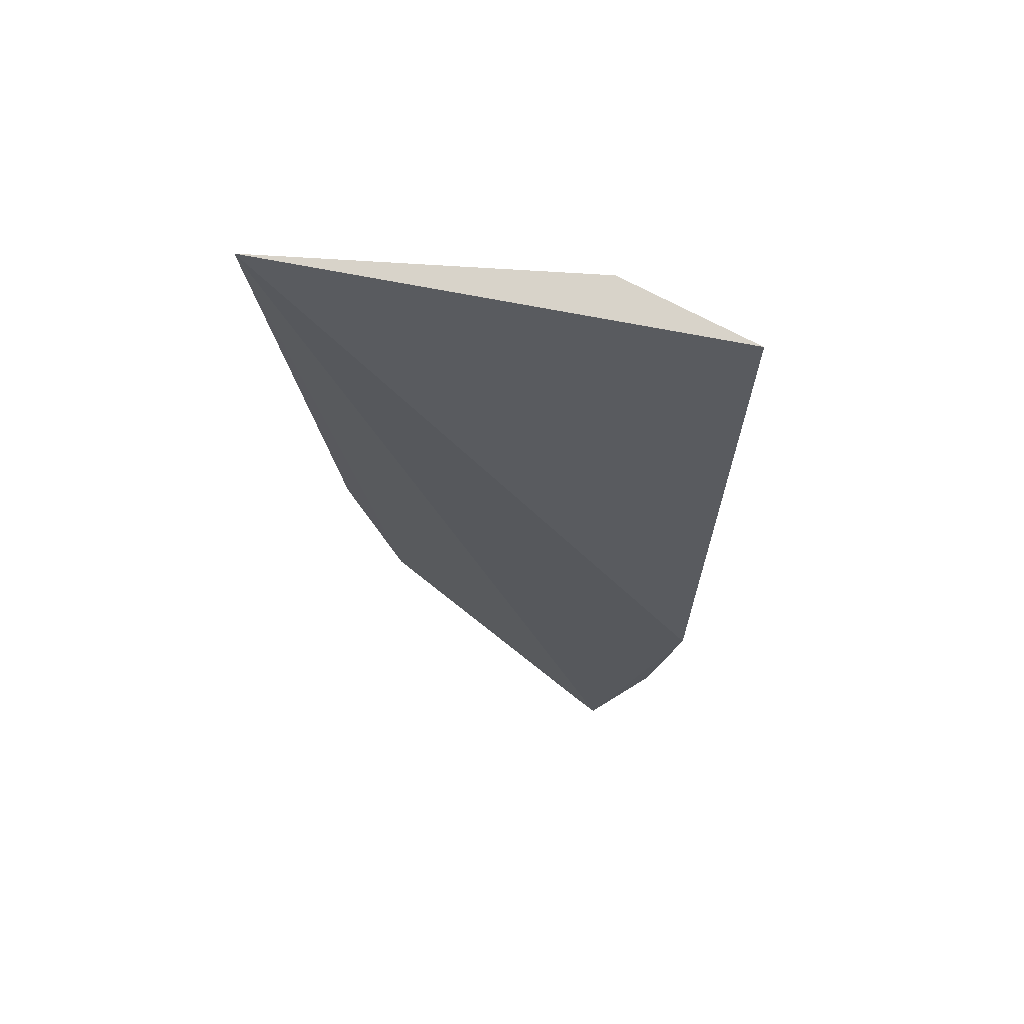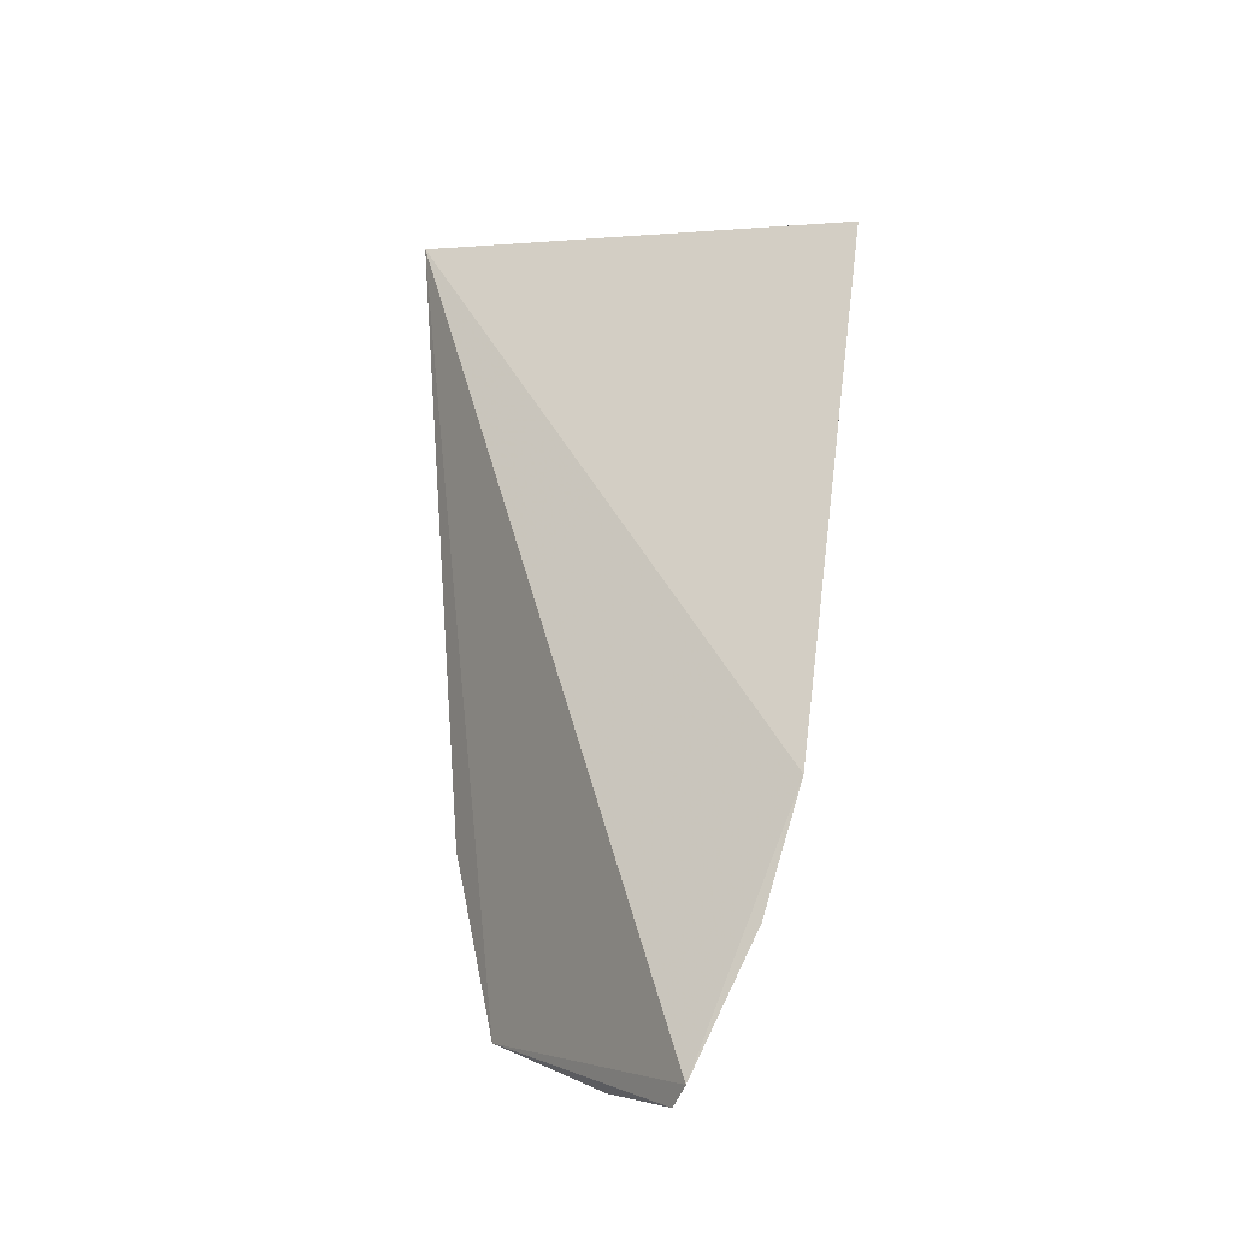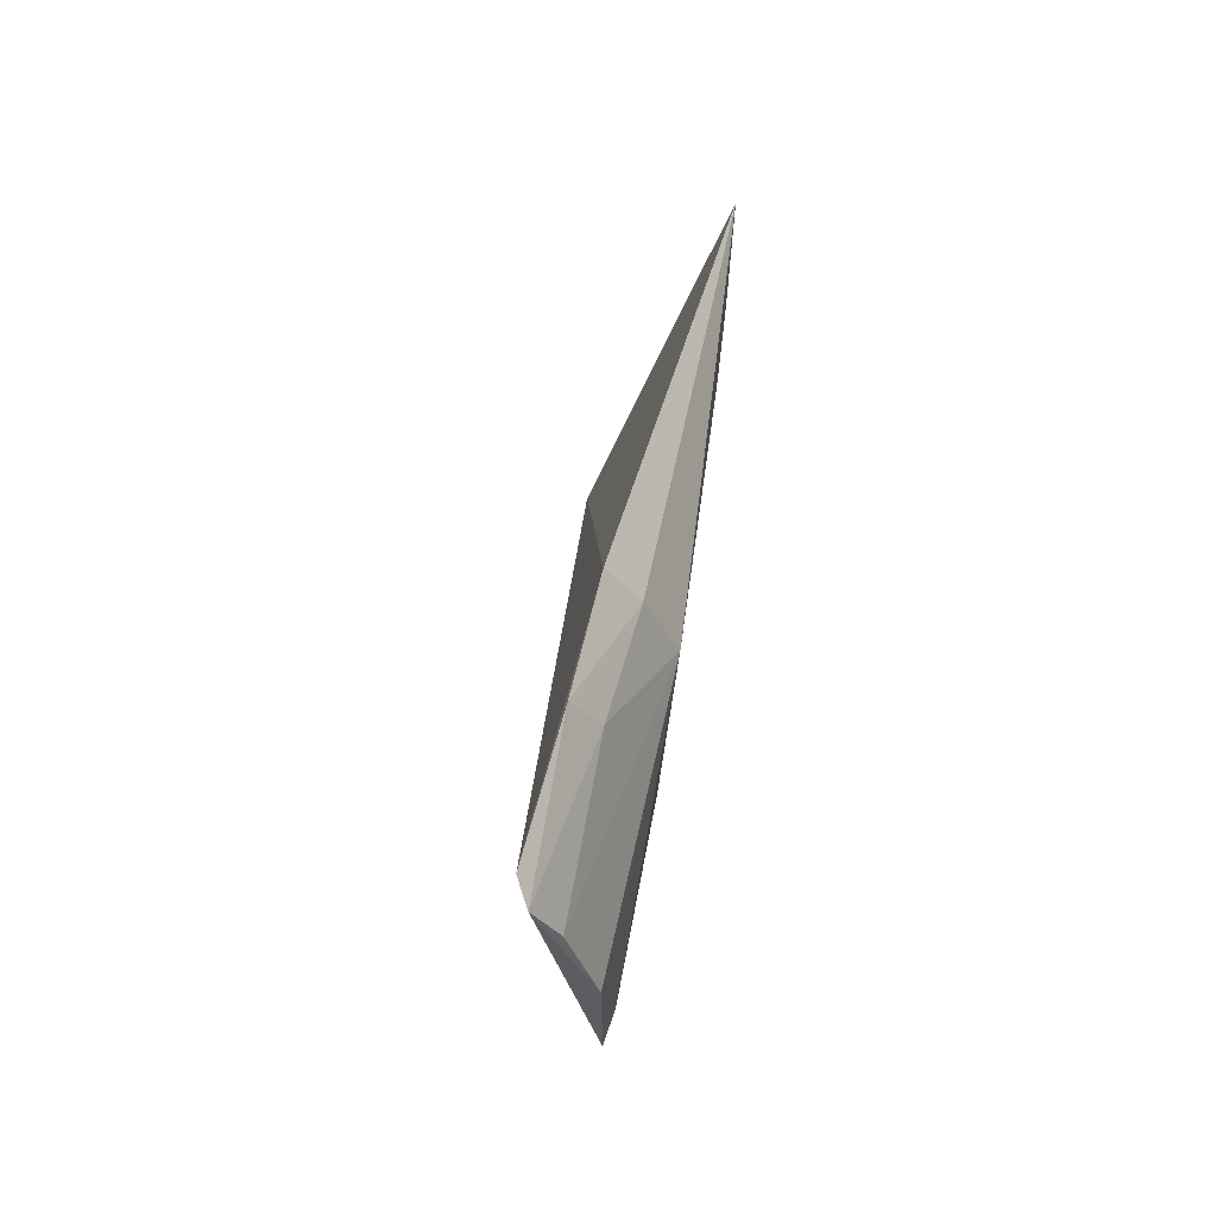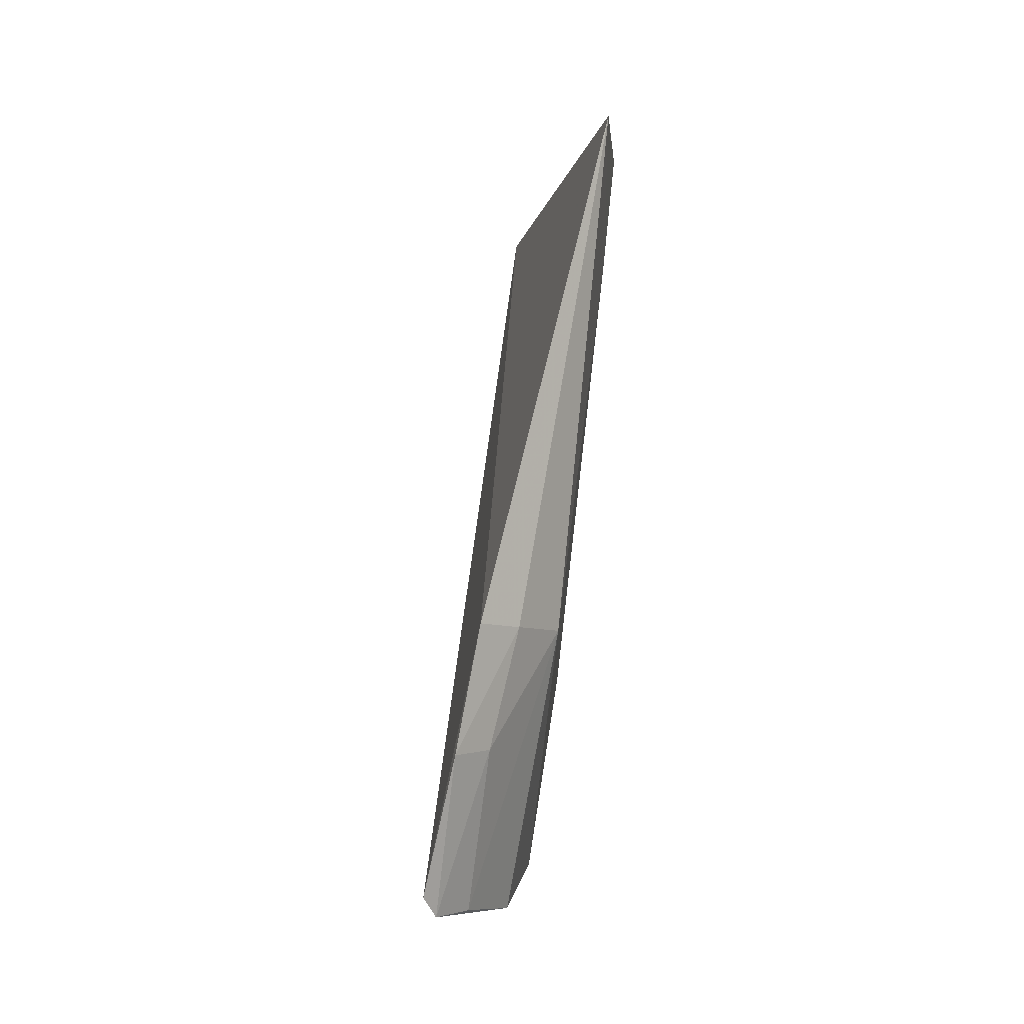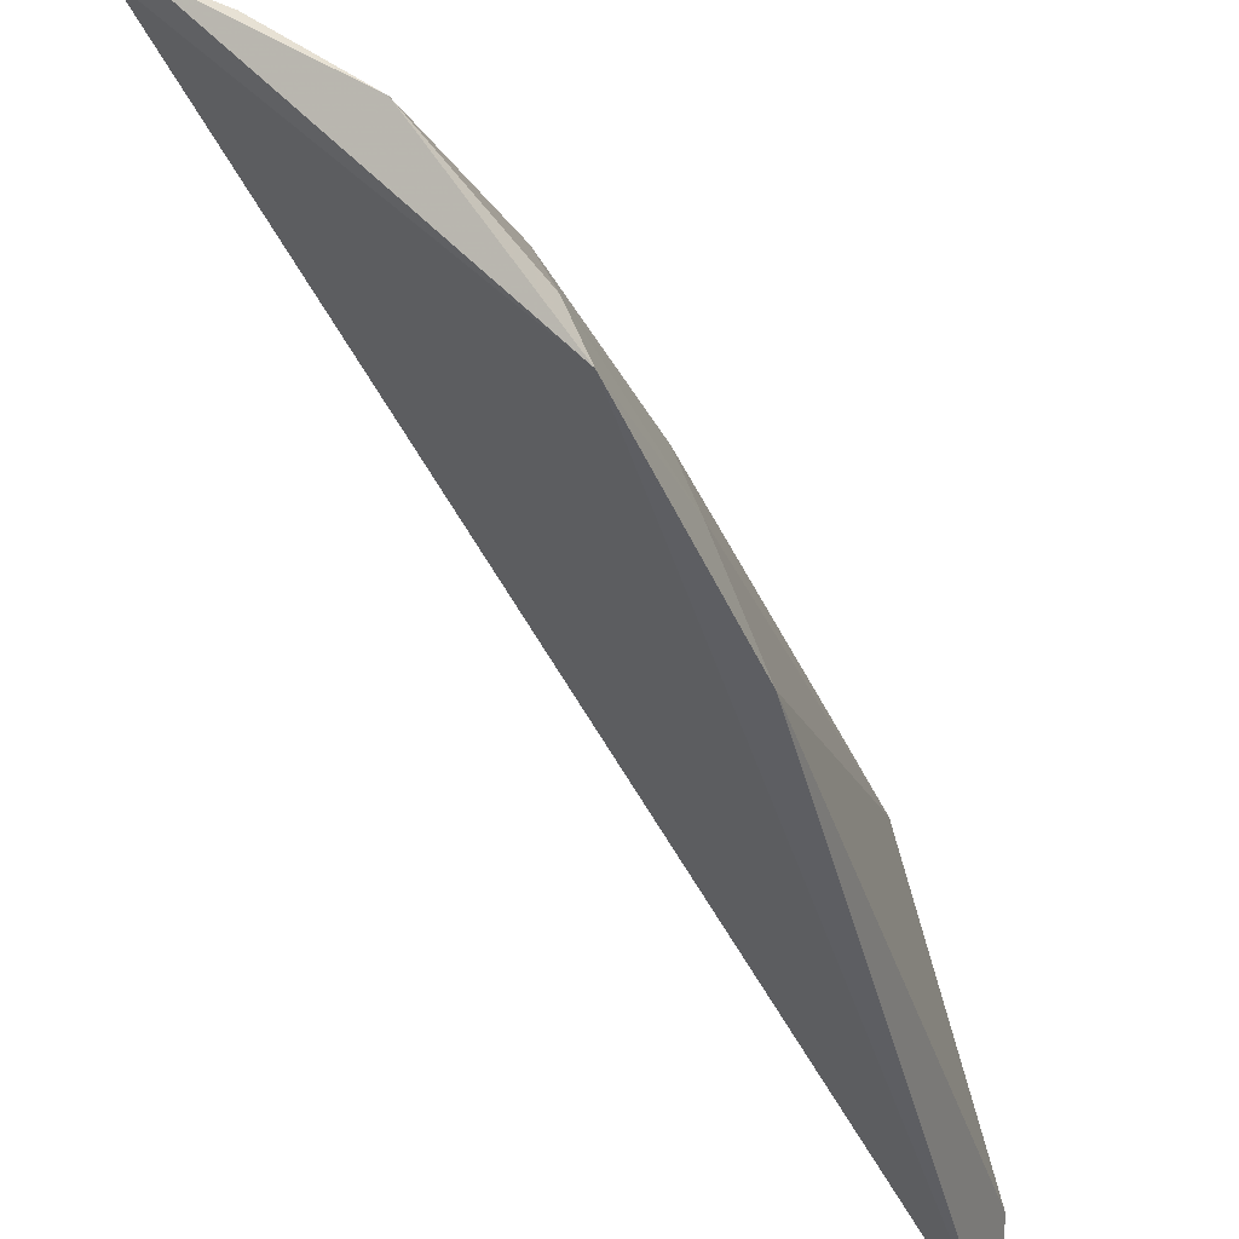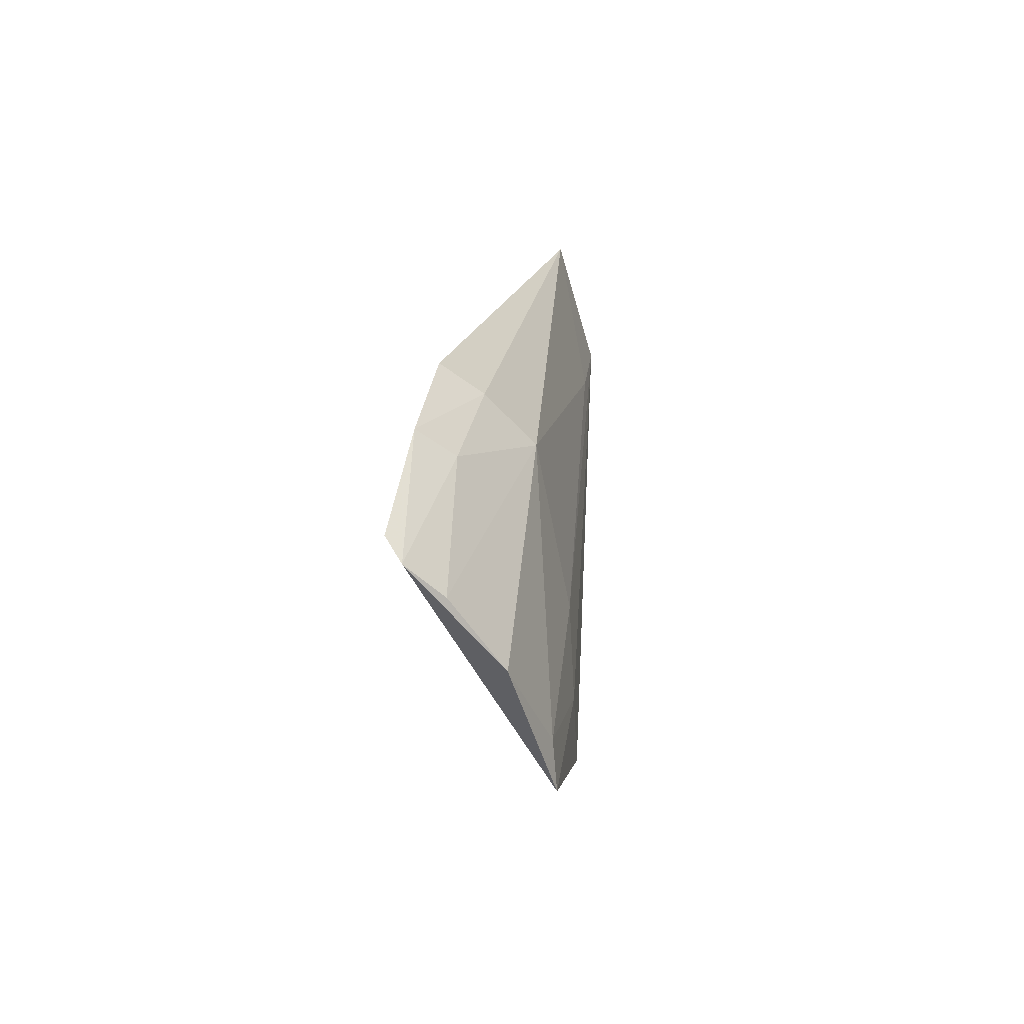
<metadata>
{"format":"obj","ext":"obj","renderer":"f3d","projection":"perspective","resolution":1024,"background":"white","views":[{"elev":70.9,"azim":-97.3,"up":"+Y"},{"elev":-16.3,"azim":-76.7,"up":"+Y"},{"elev":-45.7,"azim":-32.2,"up":"+Y"},{"elev":-17.7,"azim":-25.5,"up":"+Y"},{"elev":-34.8,"azim":13.5,"up":"+Z"},{"elev":-71.8,"azim":-14.8,"up":"+Y"}]}
</metadata>
<code>
v 0.03142 -0.0266 0.05076
v 0.03617 -0.0721 0.02829
v 0.03609 -0.025 0.04297
v 0.0385 -0.02191 0.02235
v 0.023 -0.0756 0.04198
v 0.03857 -0.06075 0.02522
v 0.03083 -0.05924 0.04423
v 0.02386 -0.06038 0.04796
v 0.03699 -0.06253 0.03009
v 0.03966 -0.02563 0.02566
v 0.03543 -0.03255 0.0425
v 0.03123 -0.07533 0.03605
v 0.02695 -0.06 0.04674
v 0.03547 -0.06003 0.03491
v 0.02424 -0.0766 0.04103
v 0.03512 -0.07185 0.03123
v 0.02698 -0.07595 0.03957
v 0.02328 -0.06783 0.04578
v 0.02601 -0.06711 0.04464
f 1 3 4
f 5 4 2
f 6 2 4
f 8 1 4
f 8 4 5
f 9 6 3
f 9 2 6
f 10 6 4
f 10 4 3
f 10 3 6
f 11 3 1
f 11 1 7
f 13 7 1
f 13 1 8
f 14 11 7
f 14 9 3
f 14 3 11
f 15 5 2
f 15 2 12
f 16 12 2
f 16 7 12
f 16 14 7
f 16 2 9
f 16 9 14
f 17 15 12
f 17 12 7
f 18 13 8
f 18 8 5
f 18 5 15
f 19 17 7
f 19 7 13
f 19 13 18
f 19 18 15
f 19 15 17

</code>
